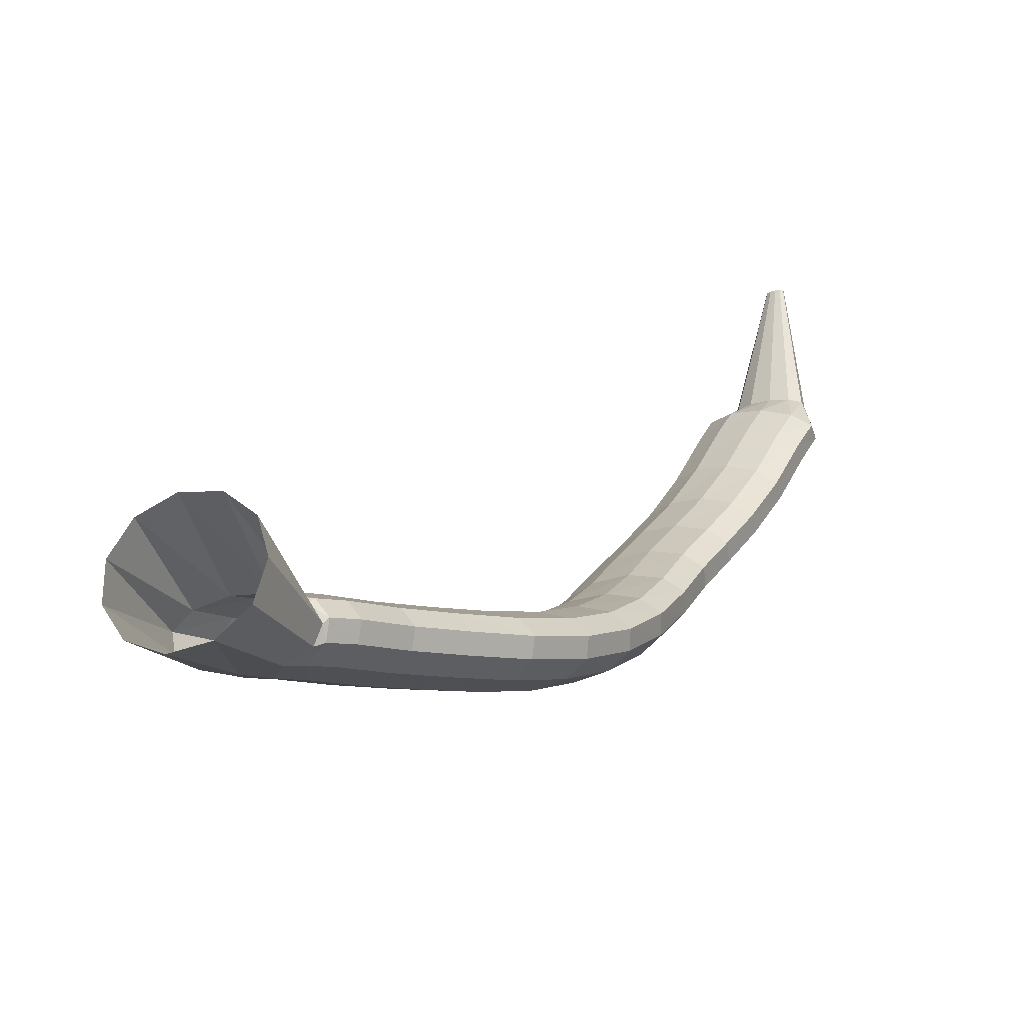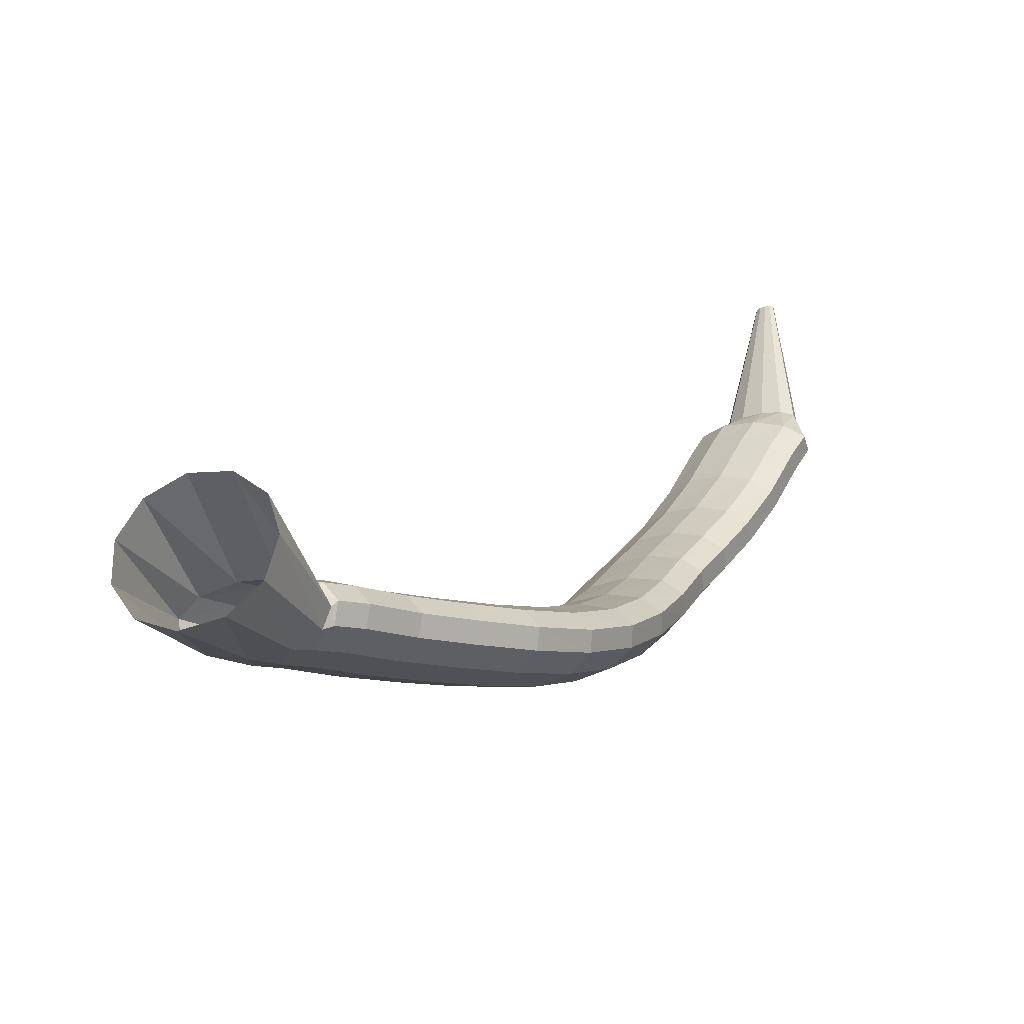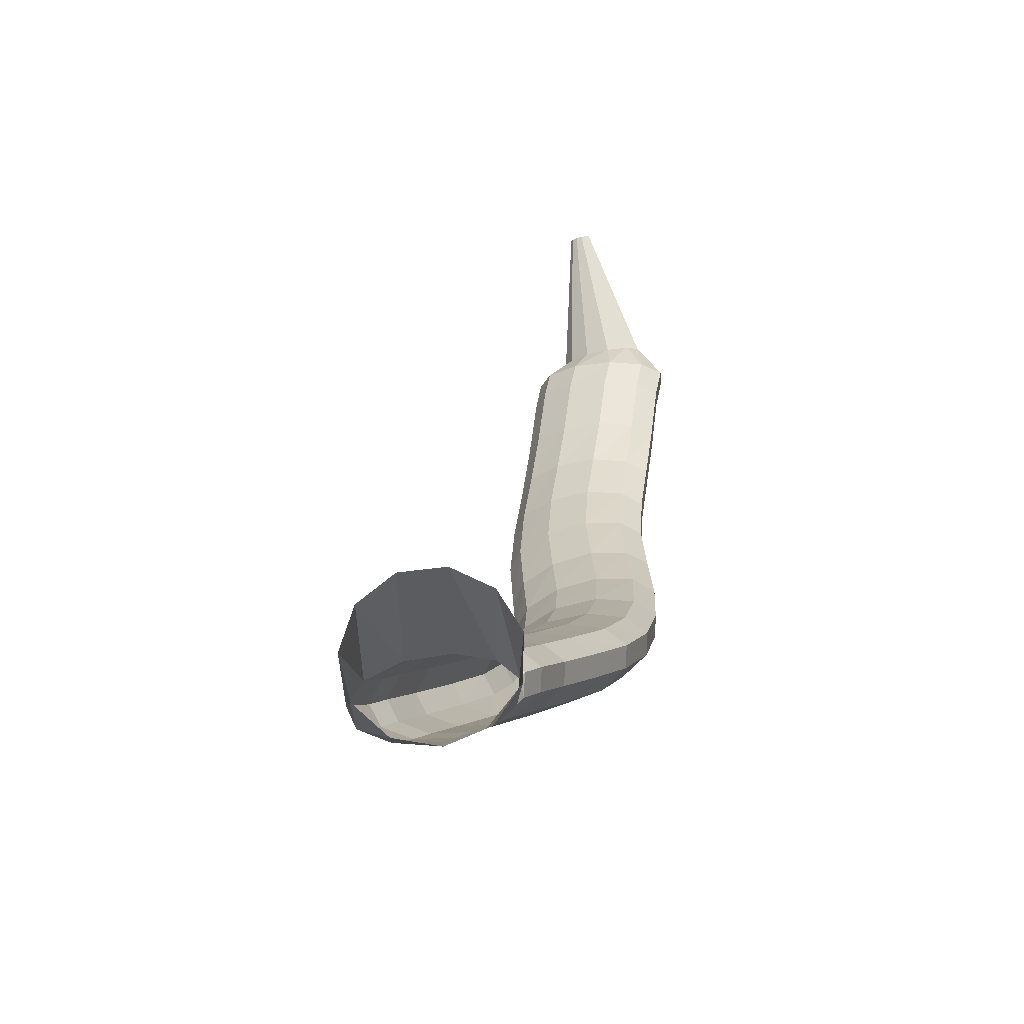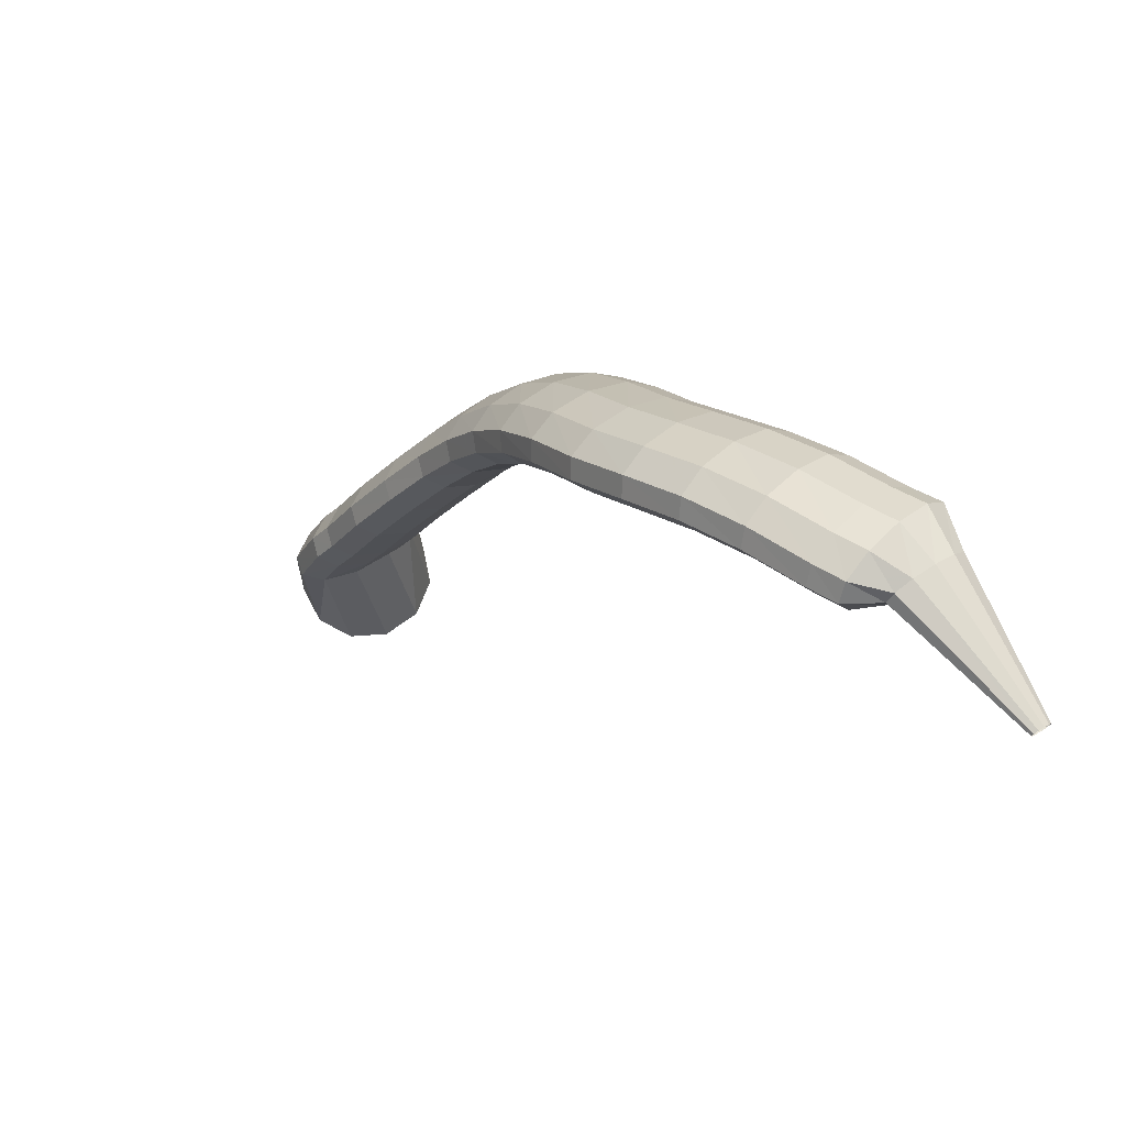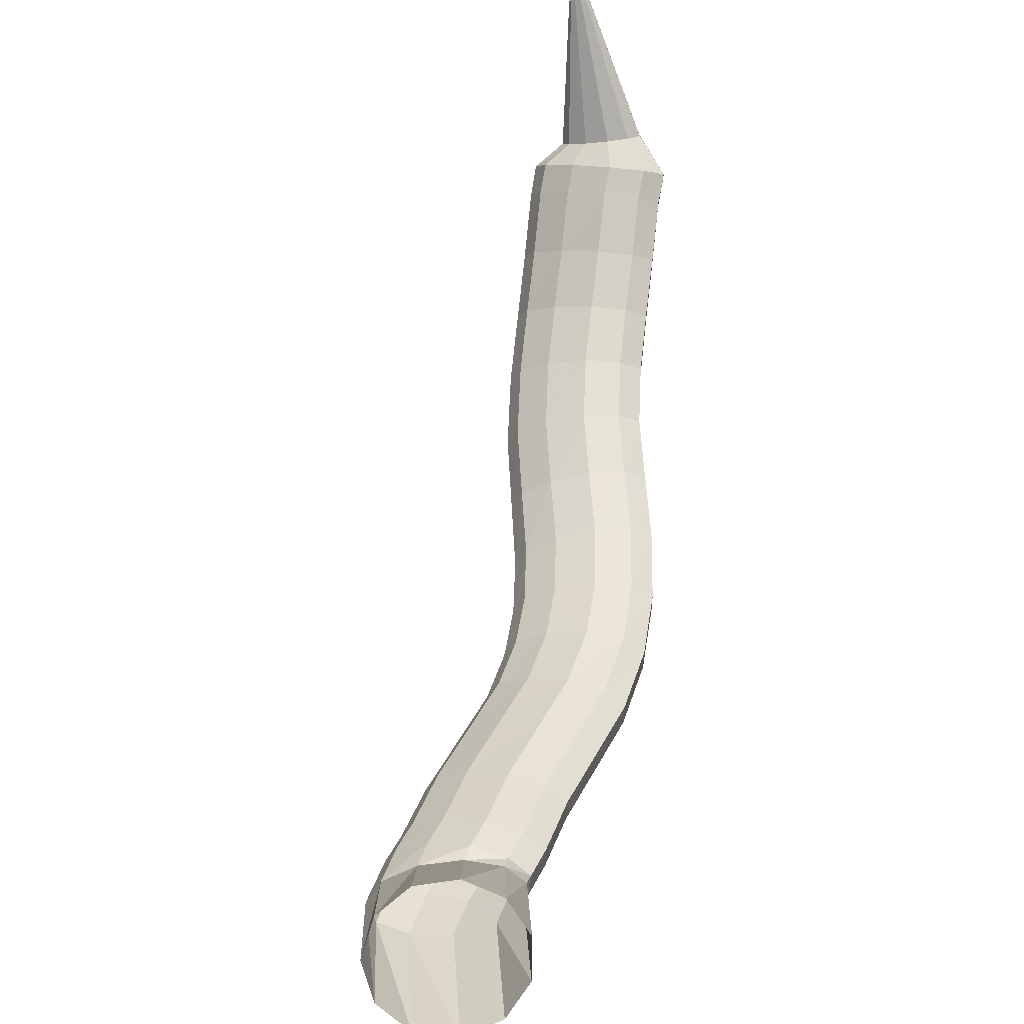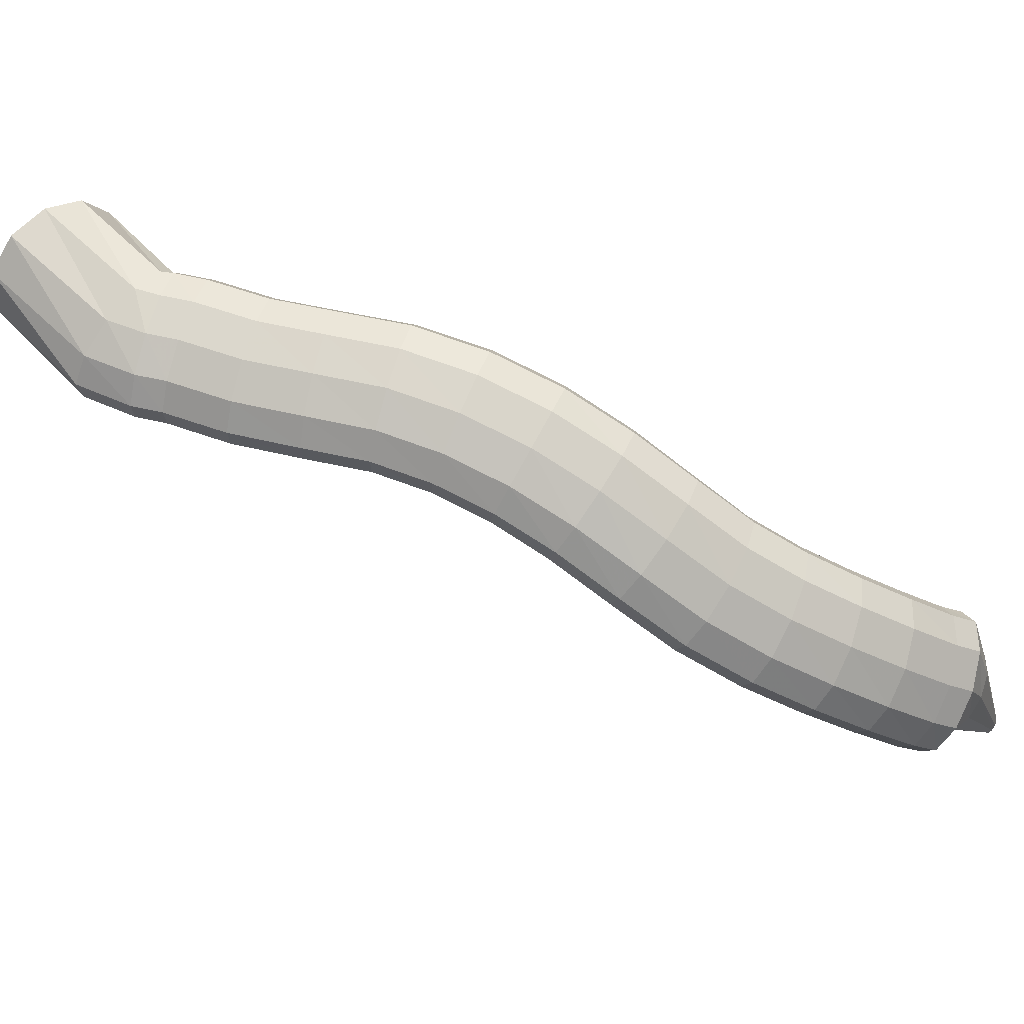
<metadata>
{"format":"obj","ext":"obj","renderer":"f3d","projection":"perspective","resolution":1024,"background":"white","views":[{"elev":11.9,"azim":174.9,"up":"+Z"},{"elev":9.5,"azim":173.7,"up":"+Z"},{"elev":17.7,"azim":150.6,"up":"+Z"},{"elev":-65.8,"azim":-146.6,"up":"+Y"},{"elev":53.1,"azim":149.7,"up":"+Z"},{"elev":-79.6,"azim":-154.4,"up":"+Z"}]}
</metadata>
<code>
g tube1
v 105.4 107.1 130.1
v 105.1 107.4 130.3
v 105 107.6 130.4
v 105.1 107.8 130.5
v 105.4 107.8 130.6
v 105.7 107.6 130.5
v 106 107.4 130.4
v 106.2 107.1 130.3
v 106.2 106.9 130.1
v 106 106.8 130
v 105.7 106.9 130
v 105.4 107.1 130.1
v 106 112.4 121
v 105 113.5 121.6
v 104.6 114.5 122.3
v 105 115.1 122.8
v 106 115.1 123
v 107.3 114.5 122.9
v 108.6 113.4 122.4
v 109.3 112.3 121.8
v 109.3 111.5 121.2
v 108.6 111.2 120.8
v 107.4 111.5 120.7
v 106 112.4 121
v 106.6 113.9 118.4
v 105 115.9 119.3
v 104.3 117.6 120.4
v 104.8 118.3 121.6
v 106.3 117.9 122.3
v 108.3 116.4 122.5
v 110.3 114.4 121.9
v 111.4 112.5 120.9
v 111.5 111.3 119.7
v 110.5 111.1 118.7
v 108.6 112.1 118.2
v 106.6 113.9 118.4
v 107.9 115.3 117.1
v 106.3 117.4 117.9
v 105.6 119 119.2
v 106.1 119.6 120.4
v 107.5 119.1 121.2
v 109.5 117.6 121.3
v 111.4 115.6 120.8
v 112.6 113.7 119.7
v 112.7 112.5 118.4
v 111.7 112.4 117.4
v 109.9 113.5 116.9
v 107.9 115.3 117.1
v 110.2 118.4 114.5
v 108.5 120.3 115.5
v 107.8 121.8 116.8
v 108.2 122.4 118.1
v 109.7 121.9 118.9
v 111.7 120.4 119
v 113.6 118.5 118.3
v 114.8 116.7 117.1
v 115 115.6 115.8
v 114 115.6 114.7
v 112.2 116.6 114.3
v 110.2 118.4 114.5
v 112.8 121.9 112.4
v 111.1 123.7 113.5
v 110.3 125.1 114.9
v 110.6 125.5 116.2
v 112 124.9 117.1
v 114 123.4 117.2
v 116 121.5 116.4
v 117.3 119.9 115.2
v 117.6 118.9 113.7
v 116.7 119 112.6
v 114.9 120.1 112.1
v 112.8 121.9 112.4
v 115.6 125.6 110.9
v 113.7 127.2 112.1
v 112.8 128.4 113.6
v 113 128.7 115
v 114.4 128 115.8
v 116.4 126.6 115.9
v 118.5 124.9 115.1
v 120 123.4 113.7
v 120.3 122.7 112.2
v 119.5 122.8 111
v 117.7 123.9 110.5
v 115.6 125.6 110.9
v 118.2 129.6 109.9
v 116.2 131 111.1
v 115.1 131.9 112.6
v 115.2 132.1 114
v 116.6 131.5 114.9
v 118.8 130.3 114.9
v 121 128.8 114
v 122.6 127.6 112.6
v 123.1 127 111
v 122.3 127.2 109.9
v 120.5 128.1 109.4
v 118.2 129.6 109.9
v 120.5 134.1 109.1
v 118.4 135.3 110.3
v 117.2 136.1 111.9
v 117.3 136.2 113.3
v 118.6 135.6 114.2
v 120.9 134.5 114.2
v 123.2 133.2 113.3
v 124.9 132.1 111.9
v 125.5 131.6 110.3
v 124.7 131.9 109.1
v 122.9 132.8 108.6
v 120.5 134.1 109.1
v 122.9 138.7 108.8
v 120.8 139.9 110
v 119.5 140.6 111.5
v 119.5 140.6 113
v 120.8 139.9 113.8
v 123 138.7 113.9
v 125.3 137.4 113.1
v 127.1 136.3 111.7
v 127.8 136 110.1
v 127.1 136.3 108.9
v 125.3 137.4 108.4
v 122.9 138.7 108.8
v 125.6 142.9 109
v 123.5 144.3 110.1
v 122.2 145.1 111.6
v 122.2 145 113.1
v 123.3 144 114
v 125.4 142.6 114.1
v 127.6 141.1 113.3
v 129.4 140 111.9
v 130.1 139.6 110.4
v 129.5 140.2 109.2
v 127.8 141.4 108.6
v 125.6 142.9 109
v 128.7 146.7 109.6
v 126.8 148.3 110.8
v 125.5 149.1 112.3
v 125.4 148.9 113.7
v 126.4 147.8 114.6
v 128.2 146.1 114.7
v 130.2 144.4 113.9
v 131.9 143.1 112.5
v 132.6 142.8 110.9
v 132.2 143.5 109.7
v 130.7 145 109.2
v 128.7 146.7 109.6
v 132.2 150 110.6
v 130.5 151.8 111.8
v 129.3 152.7 113.3
v 129.1 152.4 114.7
v 130 151.1 115.6
v 131.5 149.2 115.5
v 133.3 147.2 114.7
v 134.8 145.9 113.2
v 135.5 145.5 111.7
v 135.2 146.3 110.5
v 133.9 148 110.1
v 132.2 150 110.6
v 136.1 152.8 111.6
v 134.5 154.6 112.9
v 133.4 155.5 114.4
v 133.2 155.2 115.9
v 133.9 153.9 116.6
v 135.4 151.8 116.6
v 137 149.8 115.6
v 138.5 148.4 114.2
v 139.1 148 112.6
v 138.9 148.9 111.5
v 137.7 150.6 111.1
v 136.1 152.8 111.6
v 139.9 155.4 112.7
v 138.1 157.1 113.9
v 136.9 158 115.5
v 136.7 157.7 116.9
v 137.5 156.3 117.7
v 139 154.4 117.6
v 140.8 152.4 116.7
v 142.3 151.1 115.3
v 143.1 150.8 113.7
v 142.8 151.6 112.6
v 141.6 153.3 112.2
v 139.9 155.4 112.7
v 143.1 158.2 113.9
v 141.3 159.9 115.1
v 140.1 160.7 116.7
v 139.9 160.4 118.1
v 140.7 159.1 118.9
v 142.3 157.2 118.9
v 144.1 155.2 118
v 145.7 153.9 116.5
v 146.4 153.6 115
v 146.1 154.5 113.8
v 144.9 156.2 113.4
v 143.1 158.2 113.9
v 144.9 159.4 114.4
v 143.2 161.2 115.6
v 142 162 117.2
v 141.8 161.8 118.6
v 142.6 160.4 119.4
v 144.1 158.5 119.4
v 145.9 156.5 118.5
v 147.4 155.2 117
v 148.2 154.9 115.5
v 147.9 155.7 114.3
v 146.7 157.4 113.9
v 144.9 159.4 114.4
v 146.9 161.3 115.2
v 144.5 162.3 115.9
v 142.7 162.5 117.1
v 142.1 161.9 118.3
v 143 160.7 119.2
v 145 159.2 119.5
v 147.4 157.9 119
v 149.6 157.3 118.1
v 150.9 157.4 116.8
v 150.7 158.4 115.7
v 149.2 159.8 115.1
v 146.9 161.3 115.2
v 150.6 168.7 118.6
v 148 169.4 119.4
v 145.9 168.9 121.2
v 145 167.4 123.5
v 145.6 165.4 125.4
v 147.5 163.5 126.4
v 150.1 162.4 126.1
v 152.5 162.3 124.7
v 154 163.4 122.6
v 154.2 165.2 120.5
v 152.9 167.2 118.9
v 150.6 168.7 118.6
f 1 2 14
f 14 13 1
f 2 3 15
f 15 14 2
f 3 4 16
f 16 15 3
f 4 5 17
f 17 16 4
f 5 6 18
f 18 17 5
f 6 7 19
f 19 18 6
f 7 8 20
f 20 19 7
f 8 9 21
f 21 20 8
f 9 10 22
f 22 21 9
f 10 11 23
f 23 22 10
f 11 12 24
f 24 23 11
f 13 14 26
f 26 25 13
f 14 15 27
f 27 26 14
f 15 16 28
f 28 27 15
f 16 17 29
f 29 28 16
f 17 18 30
f 30 29 17
f 18 19 31
f 31 30 18
f 19 20 32
f 32 31 19
f 20 21 33
f 33 32 20
f 21 22 34
f 34 33 21
f 22 23 35
f 35 34 22
f 23 24 36
f 36 35 23
f 25 26 38
f 38 37 25
f 26 27 39
f 39 38 26
f 27 28 40
f 40 39 27
f 28 29 41
f 41 40 28
f 29 30 42
f 42 41 29
f 30 31 43
f 43 42 30
f 31 32 44
f 44 43 31
f 32 33 45
f 45 44 32
f 33 34 46
f 46 45 33
f 34 35 47
f 47 46 34
f 35 36 48
f 48 47 35
f 37 38 50
f 50 49 37
f 38 39 51
f 51 50 38
f 39 40 52
f 52 51 39
f 40 41 53
f 53 52 40
f 41 42 54
f 54 53 41
f 42 43 55
f 55 54 42
f 43 44 56
f 56 55 43
f 44 45 57
f 57 56 44
f 45 46 58
f 58 57 45
f 46 47 59
f 59 58 46
f 47 48 60
f 60 59 47
f 49 50 62
f 62 61 49
f 50 51 63
f 63 62 50
f 51 52 64
f 64 63 51
f 52 53 65
f 65 64 52
f 53 54 66
f 66 65 53
f 54 55 67
f 67 66 54
f 55 56 68
f 68 67 55
f 56 57 69
f 69 68 56
f 57 58 70
f 70 69 57
f 58 59 71
f 71 70 58
f 59 60 72
f 72 71 59
f 61 62 74
f 74 73 61
f 62 63 75
f 75 74 62
f 63 64 76
f 76 75 63
f 64 65 77
f 77 76 64
f 65 66 78
f 78 77 65
f 66 67 79
f 79 78 66
f 67 68 80
f 80 79 67
f 68 69 81
f 81 80 68
f 69 70 82
f 82 81 69
f 70 71 83
f 83 82 70
f 71 72 84
f 84 83 71
f 73 74 86
f 86 85 73
f 74 75 87
f 87 86 74
f 75 76 88
f 88 87 75
f 76 77 89
f 89 88 76
f 77 78 90
f 90 89 77
f 78 79 91
f 91 90 78
f 79 80 92
f 92 91 79
f 80 81 93
f 93 92 80
f 81 82 94
f 94 93 81
f 82 83 95
f 95 94 82
f 83 84 96
f 96 95 83
f 85 86 98
f 98 97 85
f 86 87 99
f 99 98 86
f 87 88 100
f 100 99 87
f 88 89 101
f 101 100 88
f 89 90 102
f 102 101 89
f 90 91 103
f 103 102 90
f 91 92 104
f 104 103 91
f 92 93 105
f 105 104 92
f 93 94 106
f 106 105 93
f 94 95 107
f 107 106 94
f 95 96 108
f 108 107 95
f 97 98 110
f 110 109 97
f 98 99 111
f 111 110 98
f 99 100 112
f 112 111 99
f 100 101 113
f 113 112 100
f 101 102 114
f 114 113 101
f 102 103 115
f 115 114 102
f 103 104 116
f 116 115 103
f 104 105 117
f 117 116 104
f 105 106 118
f 118 117 105
f 106 107 119
f 119 118 106
f 107 108 120
f 120 119 107
f 109 110 122
f 122 121 109
f 110 111 123
f 123 122 110
f 111 112 124
f 124 123 111
f 112 113 125
f 125 124 112
f 113 114 126
f 126 125 113
f 114 115 127
f 127 126 114
f 115 116 128
f 128 127 115
f 116 117 129
f 129 128 116
f 117 118 130
f 130 129 117
f 118 119 131
f 131 130 118
f 119 120 132
f 132 131 119
f 121 122 134
f 134 133 121
f 122 123 135
f 135 134 122
f 123 124 136
f 136 135 123
f 124 125 137
f 137 136 124
f 125 126 138
f 138 137 125
f 126 127 139
f 139 138 126
f 127 128 140
f 140 139 127
f 128 129 141
f 141 140 128
f 129 130 142
f 142 141 129
f 130 131 143
f 143 142 130
f 131 132 144
f 144 143 131
f 133 134 146
f 146 145 133
f 134 135 147
f 147 146 134
f 135 136 148
f 148 147 135
f 136 137 149
f 149 148 136
f 137 138 150
f 150 149 137
f 138 139 151
f 151 150 138
f 139 140 152
f 152 151 139
f 140 141 153
f 153 152 140
f 141 142 154
f 154 153 141
f 142 143 155
f 155 154 142
f 143 144 156
f 156 155 143
f 145 146 158
f 158 157 145
f 146 147 159
f 159 158 146
f 147 148 160
f 160 159 147
f 148 149 161
f 161 160 148
f 149 150 162
f 162 161 149
f 150 151 163
f 163 162 150
f 151 152 164
f 164 163 151
f 152 153 165
f 165 164 152
f 153 154 166
f 166 165 153
f 154 155 167
f 167 166 154
f 155 156 168
f 168 167 155
f 157 158 170
f 170 169 157
f 158 159 171
f 171 170 158
f 159 160 172
f 172 171 159
f 160 161 173
f 173 172 160
f 161 162 174
f 174 173 161
f 162 163 175
f 175 174 162
f 163 164 176
f 176 175 163
f 164 165 177
f 177 176 164
f 165 166 178
f 178 177 165
f 166 167 179
f 179 178 166
f 167 168 180
f 180 179 167
f 169 170 182
f 182 181 169
f 170 171 183
f 183 182 170
f 171 172 184
f 184 183 171
f 172 173 185
f 185 184 172
f 173 174 186
f 186 185 173
f 174 175 187
f 187 186 174
f 175 176 188
f 188 187 175
f 176 177 189
f 189 188 176
f 177 178 190
f 190 189 177
f 178 179 191
f 191 190 178
f 179 180 192
f 192 191 179
f 181 182 194
f 194 193 181
f 182 183 195
f 195 194 182
f 183 184 196
f 196 195 183
f 184 185 197
f 197 196 184
f 185 186 198
f 198 197 185
f 186 187 199
f 199 198 186
f 187 188 200
f 200 199 187
f 188 189 201
f 201 200 188
f 189 190 202
f 202 201 189
f 190 191 203
f 203 202 190
f 191 192 204
f 204 203 191
f 193 194 206
f 206 205 193
f 194 195 207
f 207 206 194
f 195 196 208
f 208 207 195
f 196 197 209
f 209 208 196
f 197 198 210
f 210 209 197
f 198 199 211
f 211 210 198
f 199 200 212
f 212 211 199
f 200 201 213
f 213 212 200
f 201 202 214
f 214 213 201
f 202 203 215
f 215 214 202
f 203 204 216
f 216 215 203
f 205 206 218
f 218 217 205
f 206 207 219
f 219 218 206
f 207 208 220
f 220 219 207
f 208 209 221
f 221 220 208
f 209 210 222
f 222 221 209
f 210 211 223
f 223 222 210
f 211 212 224
f 224 223 211
f 212 213 225
f 225 224 212
f 213 214 226
f 226 225 213
f 214 215 227
f 227 226 214
f 215 216 228
f 228 227 215
g

</code>
